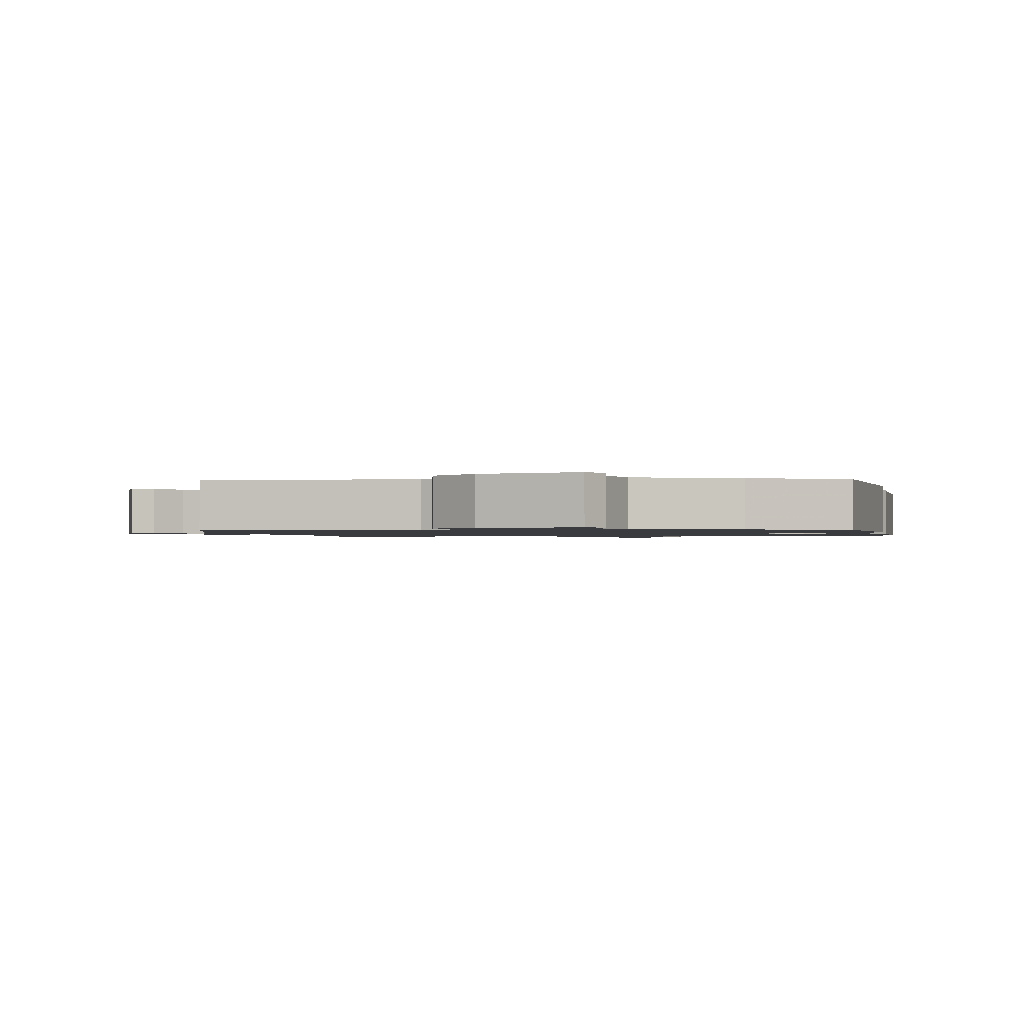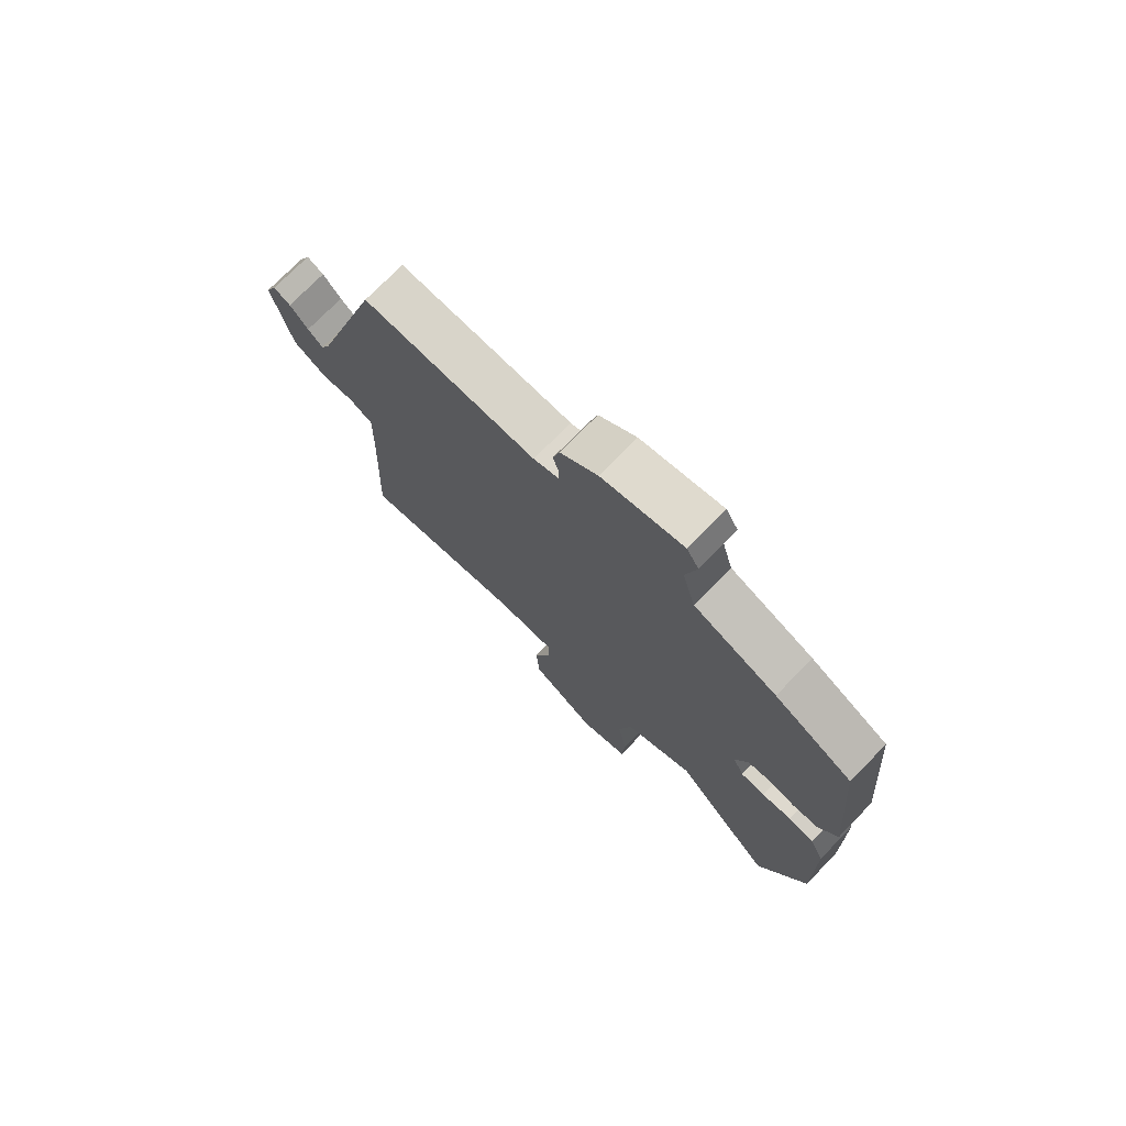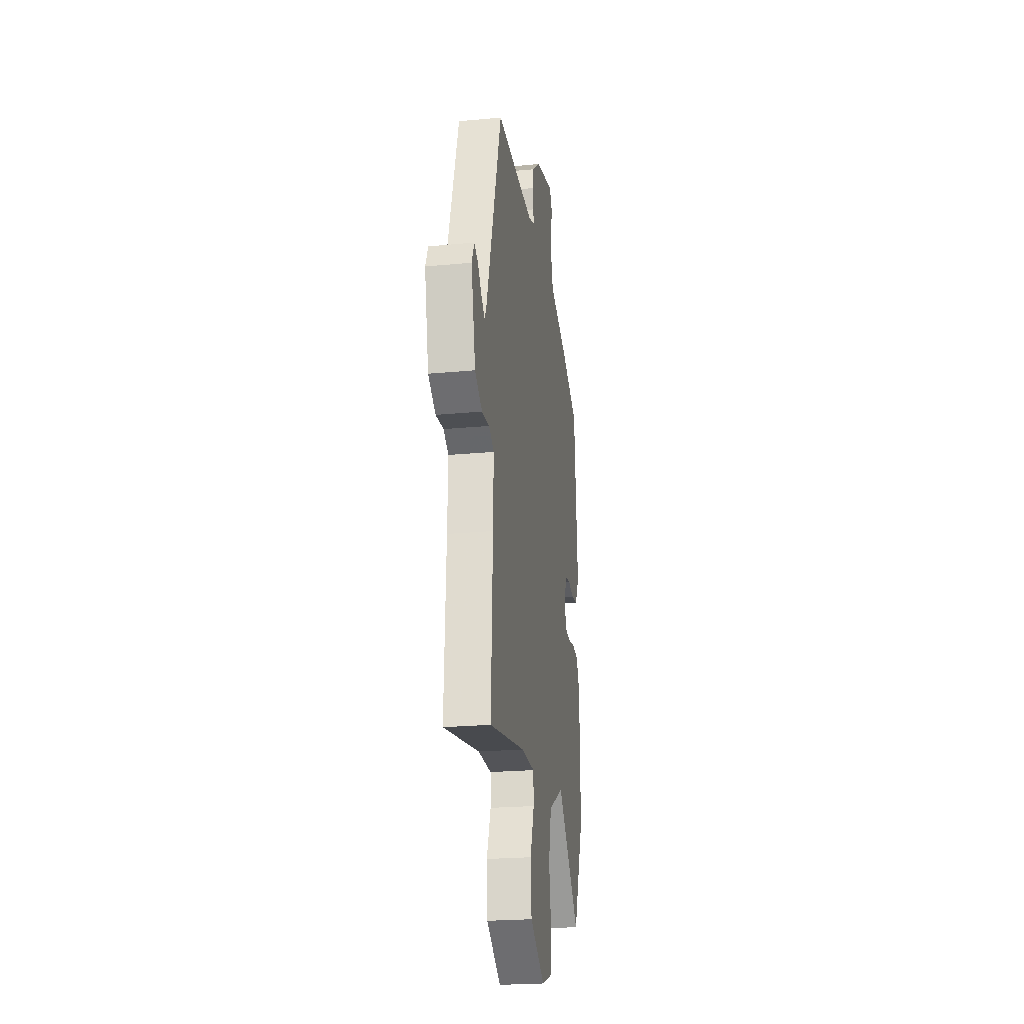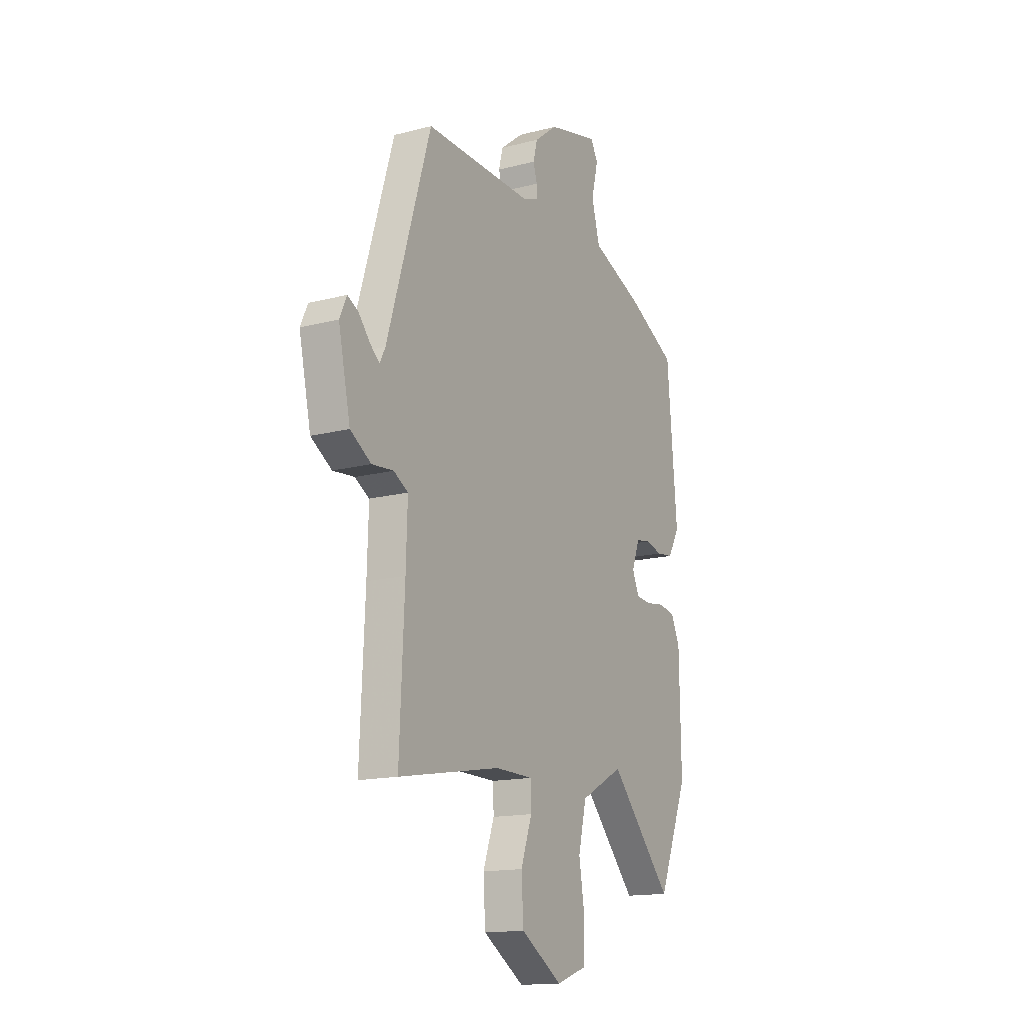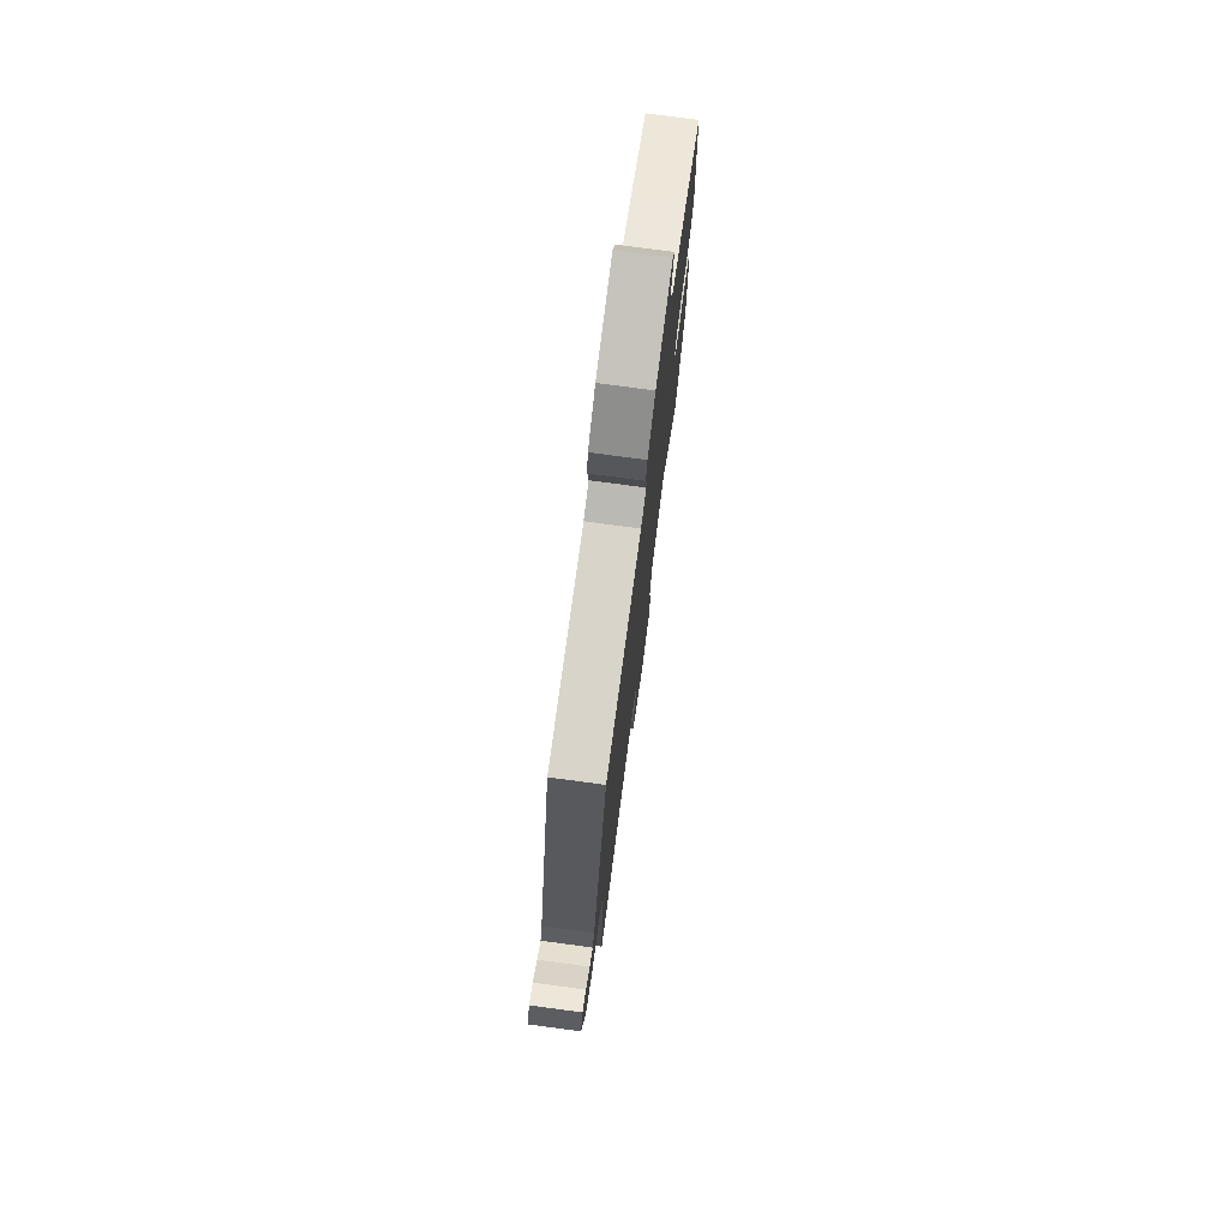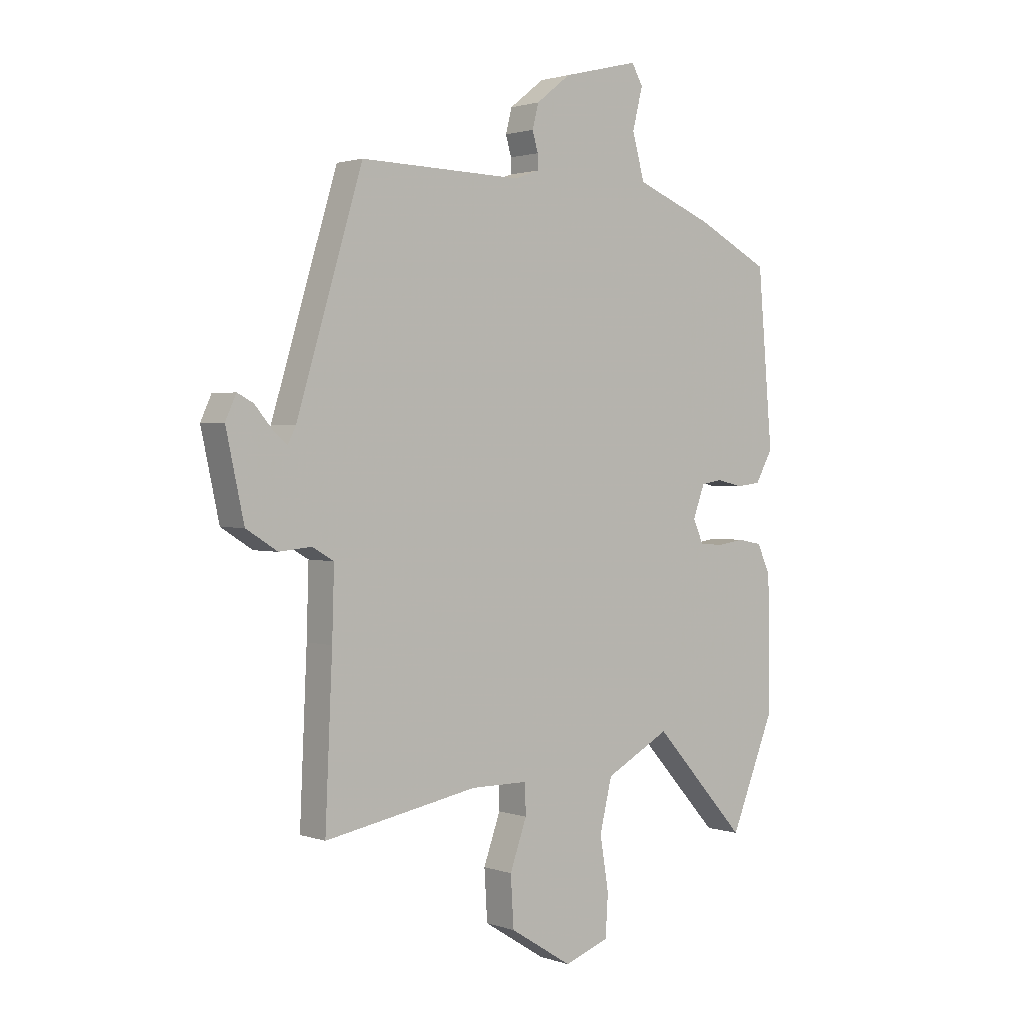
<metadata>
{"format":"obj","ext":"obj","renderer":"f3d","projection":"perspective","resolution":1024,"background":"white","views":[{"elev":-1.1,"azim":11.0,"up":"+Y"},{"elev":74.6,"azim":44.4,"up":"+Z"},{"elev":-23.1,"azim":-80.9,"up":"+Z"},{"elev":-15.4,"azim":-61.2,"up":"+Z"},{"elev":76.8,"azim":-82.4,"up":"+Z"},{"elev":1.7,"azim":-40.0,"up":"+Z"}]}
</metadata>
<code>
v 0.493 0.07 0.378
v 0.522 0.07 0.041
v 0.488 0.07 -0.019
v 0.44 0.07 -0.025
v 0.39 0.07 -0.013
v 0.348 0.07 -0.02
v 0.325 0.07 -0.082
v 0.345 0.07 -0.127
v 0.39 0.07 -0.131
v 0.444 0.07 -0.123
v 0.492 0.07 -0.132
v 0.518 0.07 -0.188
v 0.522 0.07 -0.446
v 0.434 0.07 -0.661
v 0.25 0.07 -0.459
v 0.123 0.07 -0.527
v 0.099 0.07 -0.626
v 0.116 0.07 -0.73
v 0.111 0.07 -0.811
v 0.023 0.07 -0.842
v -0.099 0.07 -0.766
v -0.105 0.07 -0.669
v -0.072 0.07 -0.577
v -0.074 0.07 -0.518
v -0.185 0.07 -0.517
v -0.485 0.07 -0.571
v -0.471 0.07 -0.264
v -0.467 0.07 -0.132
v -0.509 0.07 -0.108
v -0.572 0.07 -0.114
v -0.633 0.07 -0.076
v -0.668 0.07 0.084
v -0.647 0.07 0.13
v -0.616 0.07 0.114
v -0.582 0.07 0.074
v -0.554 0.07 0.05
v -0.538 0.07 0.082
v -0.41 0.07 0.502
v -0.093 0.07 0.495
v -0.046 0.07 0.512
v -0.046 0.07 0.541
v -0.057 0.07 0.579
v -0.045 0.07 0.626
v 0.023 0.07 0.679
v 0.172 0.07 0.716
v 0.194 0.07 0.678
v 0.174 0.07 0.598
v 0.198 0.07 0.511
v 0.35 0.07 0.451
v 0.493 0 0.378
v 0.522 0 0.041
v 0.488 0 -0.019
v 0.44 0 -0.025
v 0.39 0 -0.013
v 0.348 0 -0.02
v 0.325 0 -0.082
v 0.345 0 -0.127
v 0.39 0 -0.131
v 0.444 0 -0.123
v 0.492 0 -0.132
v 0.518 0 -0.188
v 0.522 0 -0.446
v 0.434 0 -0.661
v 0.25 0 -0.459
v 0.123 0 -0.527
v 0.099 0 -0.626
v 0.116 0 -0.73
v 0.111 0 -0.811
v 0.023 0 -0.842
v -0.099 0 -0.766
v -0.105 0 -0.669
v -0.072 0 -0.577
v -0.074 0 -0.518
v -0.185 0 -0.517
v -0.485 0 -0.571
v -0.471 0 -0.264
v -0.467 0 -0.132
v -0.509 0 -0.108
v -0.572 0 -0.114
v -0.633 0 -0.076
v -0.668 0 0.084
v -0.647 0 0.13
v -0.616 0 0.114
v -0.582 0 0.074
v -0.554 0 0.05
v -0.538 0 0.082
v -0.41 0 0.502
v -0.093 0 0.495
v -0.046 0 0.512
v -0.046 0 0.541
v -0.057 0 0.579
v -0.045 0 0.626
v 0.023 0 0.679
v 0.172 0 0.716
v 0.194 0 0.678
v 0.174 0 0.598
v 0.198 0 0.511
v 0.35 0 0.451
f 48 49 1 2
f 44 45 46 47
f 44 47 48
f 41 42 43 44
f 40 41 44 48
f 39 40 48 2
f 37 38 39 2
f 32 33 34 35
f 32 35 36
f 29 30 31 32
f 28 29 32 36
f 25 26 27
f 24 25 27 28
f 20 21 22 23
f 20 23 24
f 17 18 19 20
f 16 17 20 24
f 15 16 24 28
f 13 14 15
f 9 10 11 12
f 8 9 12 13
f 2 3 4 5
f 2 5 6
f 37 2 6
f 36 37 6 7
f 28 36 7 8
f 8 13 15 28
f 51 50 98 97
f 96 95 94 93
f 97 96 93
f 93 92 91 90
f 97 93 90 89
f 51 97 89 88
f 51 88 87 86
f 84 83 82 81
f 85 84 81
f 81 80 79 78
f 85 81 78 77
f 76 75 74
f 77 76 74 73
f 72 71 70 69
f 73 72 69
f 69 68 67 66
f 73 69 66 65
f 77 73 65 64
f 64 63 62
f 61 60 59 58
f 62 61 58 57
f 54 53 52 51
f 55 54 51
f 55 51 86
f 56 55 86 85
f 57 56 85 77
f 77 64 62 57
f 1 50 51 2
f 2 51 52 3
f 3 52 53 4
f 4 53 54 5
f 5 54 55 6
f 6 55 56 7
f 7 56 57 8
f 8 57 58 9
f 9 58 59 10
f 10 59 60 11
f 11 60 61 12
f 12 61 62 13
f 13 62 63 14
f 14 63 64 15
f 15 64 65 16
f 16 65 66 17
f 17 66 67 18
f 18 67 68 19
f 19 68 69 20
f 20 69 70 21
f 21 70 71 22
f 22 71 72 23
f 23 72 73 24
f 24 73 74 25
f 25 74 75 26
f 26 75 76 27
f 27 76 77 28
f 28 77 78 29
f 29 78 79 30
f 30 79 80 31
f 31 80 81 32
f 32 81 82 33
f 33 82 83 34
f 34 83 84 35
f 35 84 85 36
f 36 85 86 37
f 37 86 87 38
f 38 87 88 39
f 39 88 89 40
f 40 89 90 41
f 41 90 91 42
f 42 91 92 43
f 43 92 93 44
f 44 93 94 45
f 45 94 95 46
f 46 95 96 47
f 47 96 97 48
f 48 97 98 49
f 49 98 50 1

</code>
